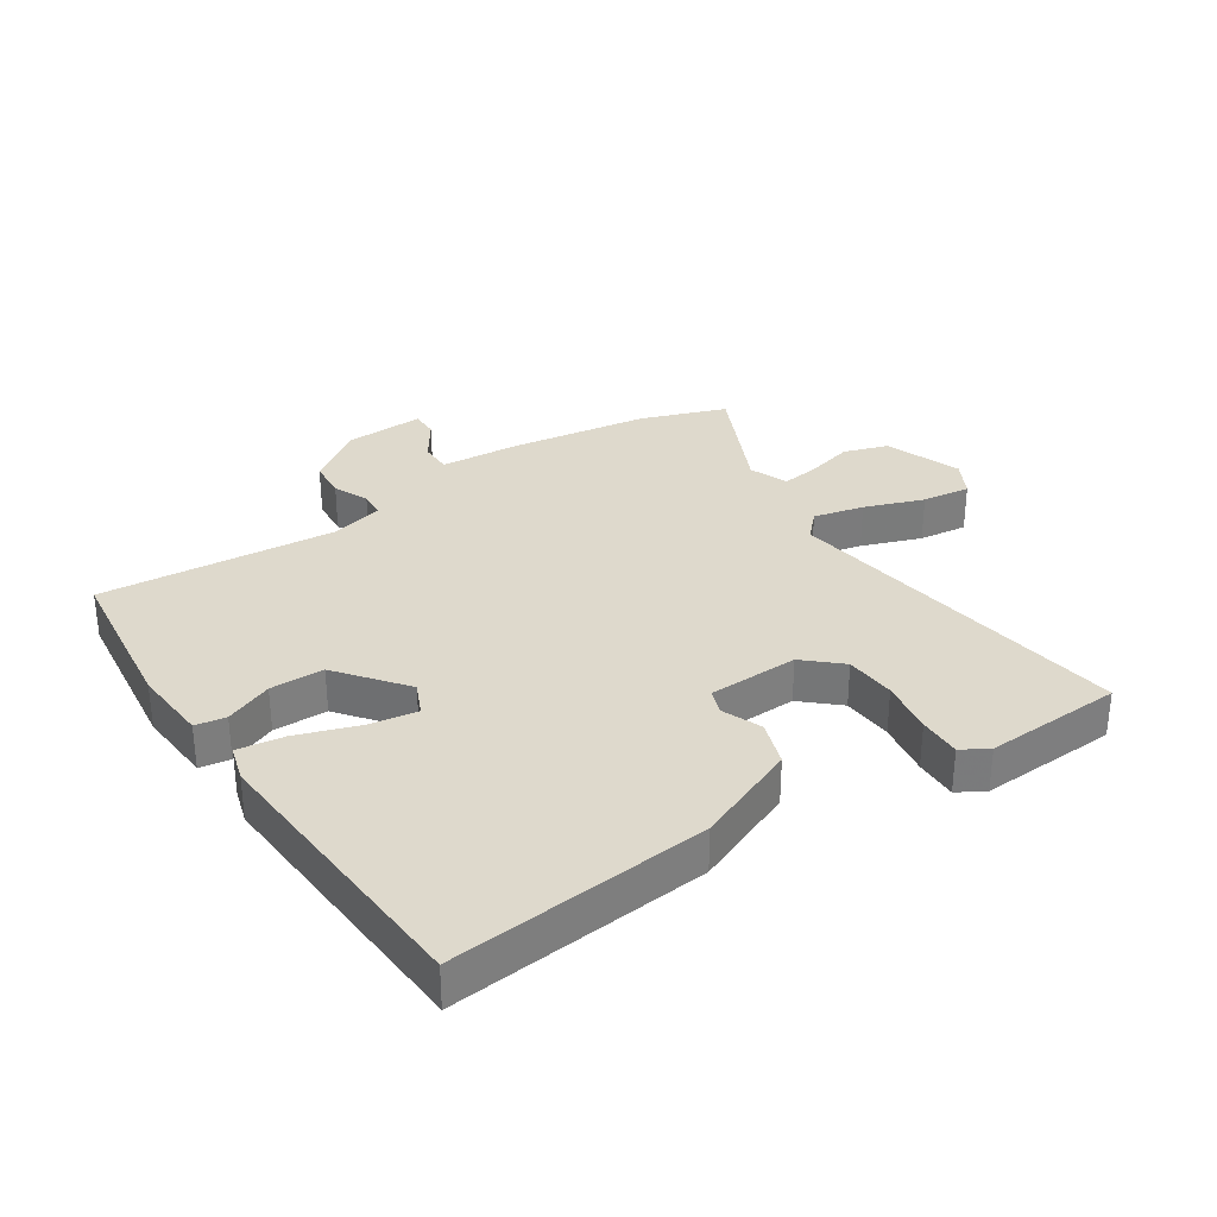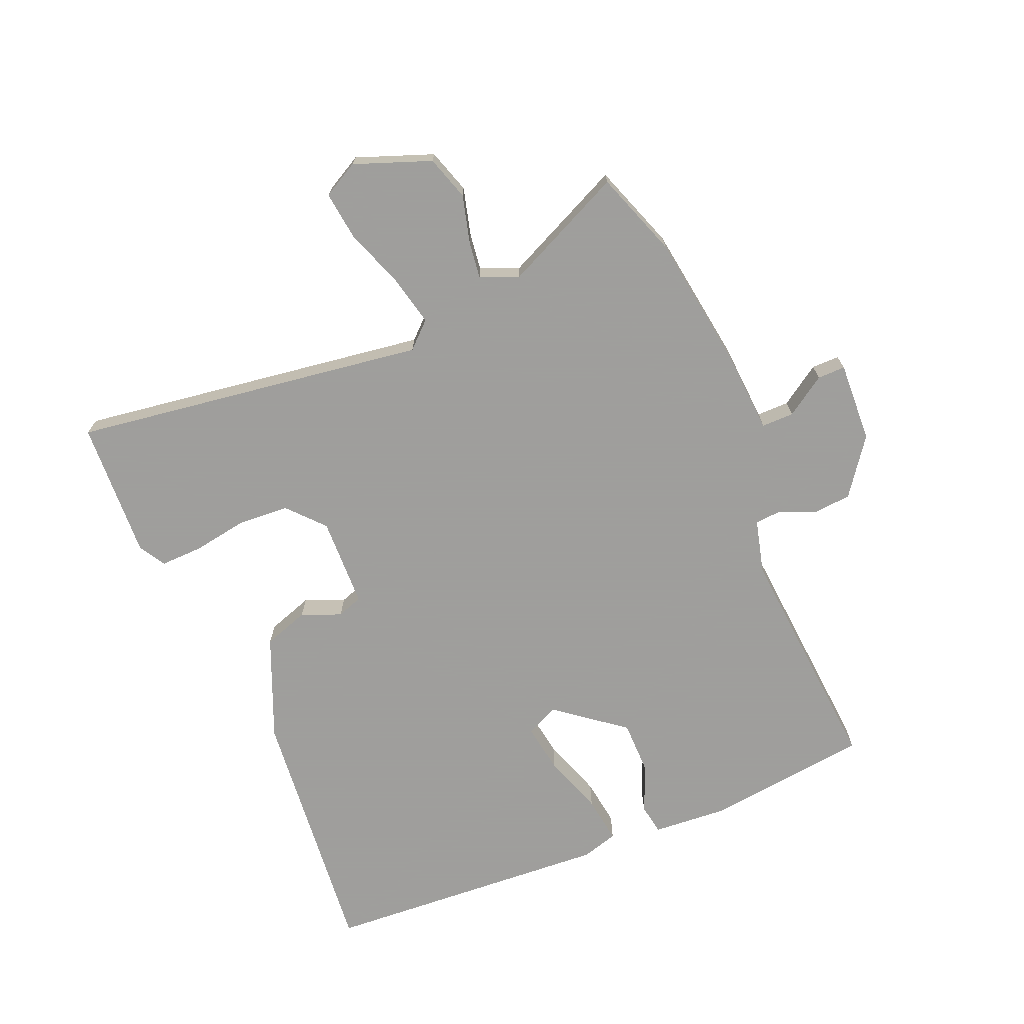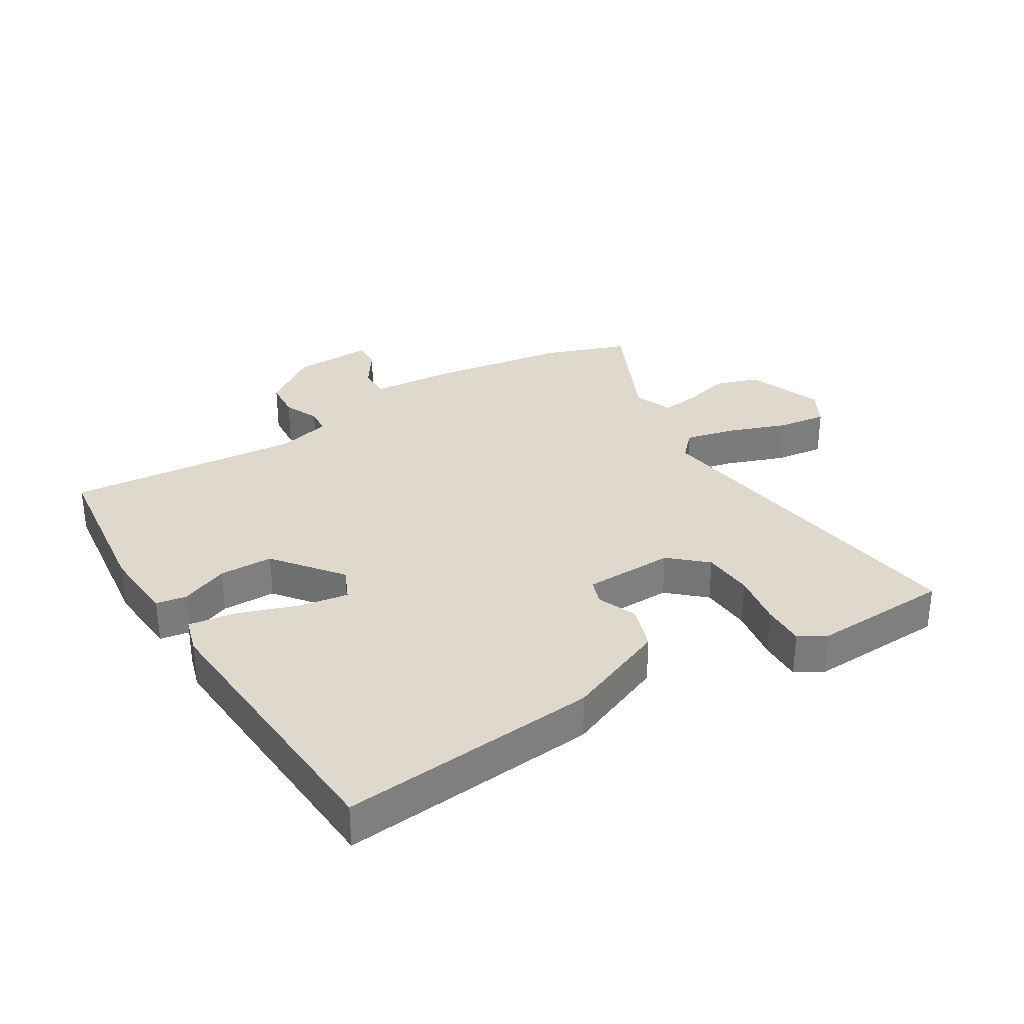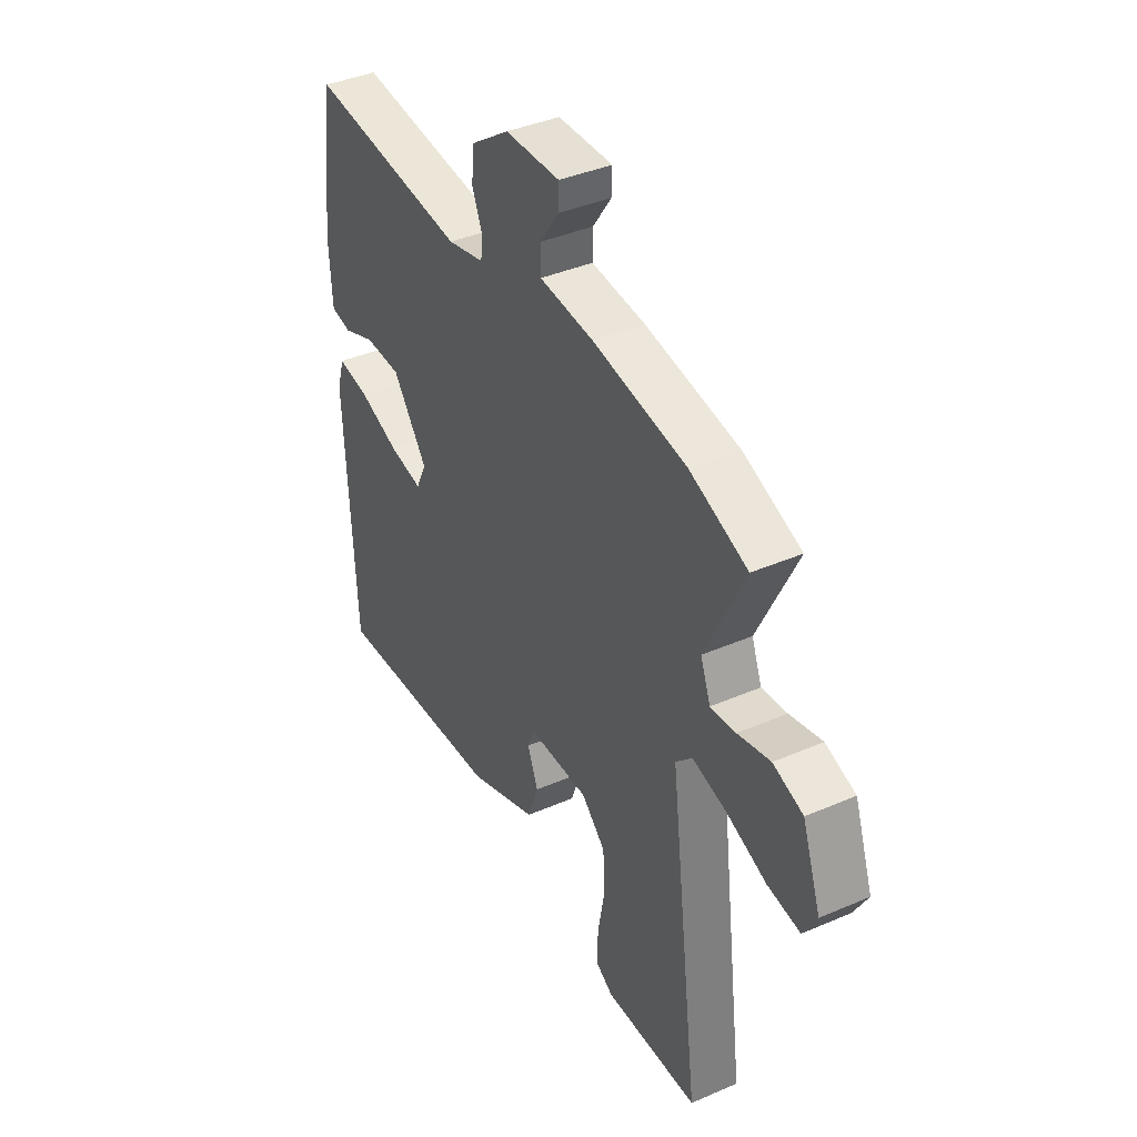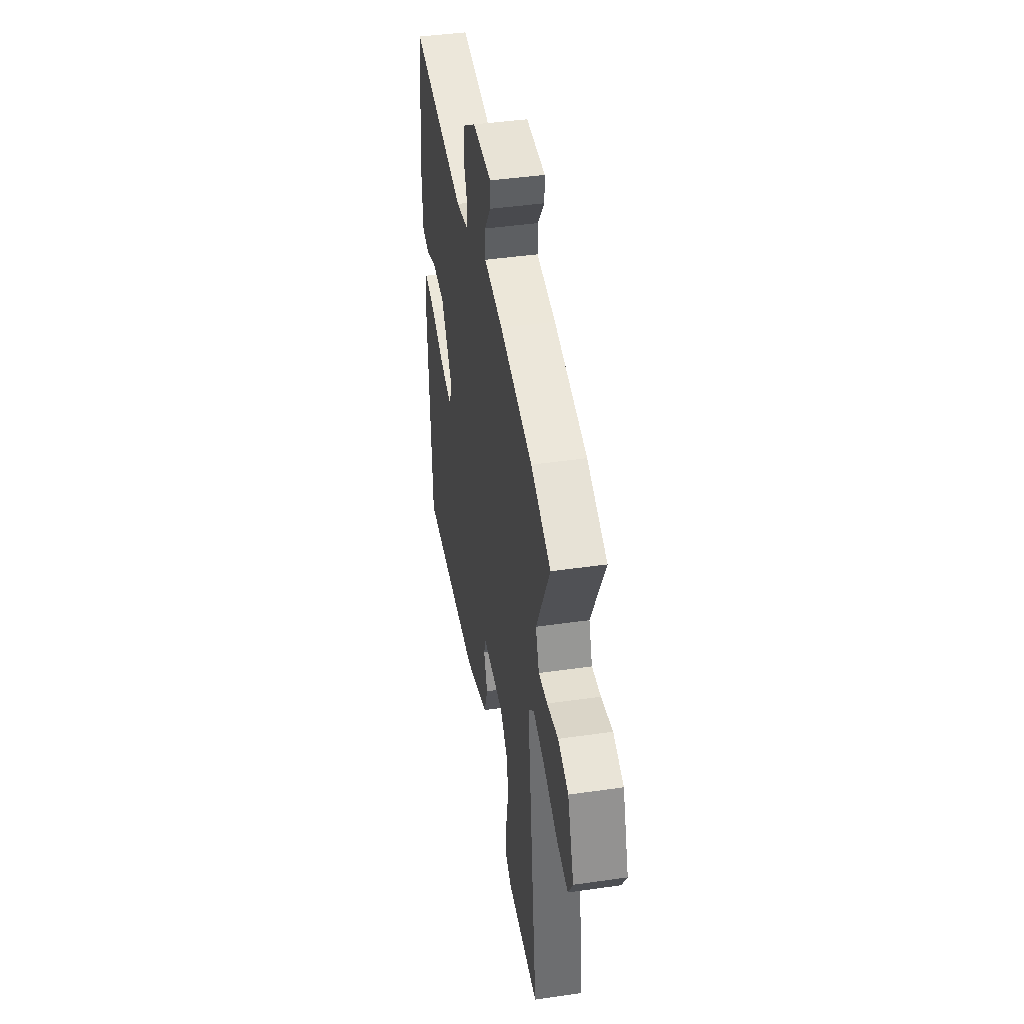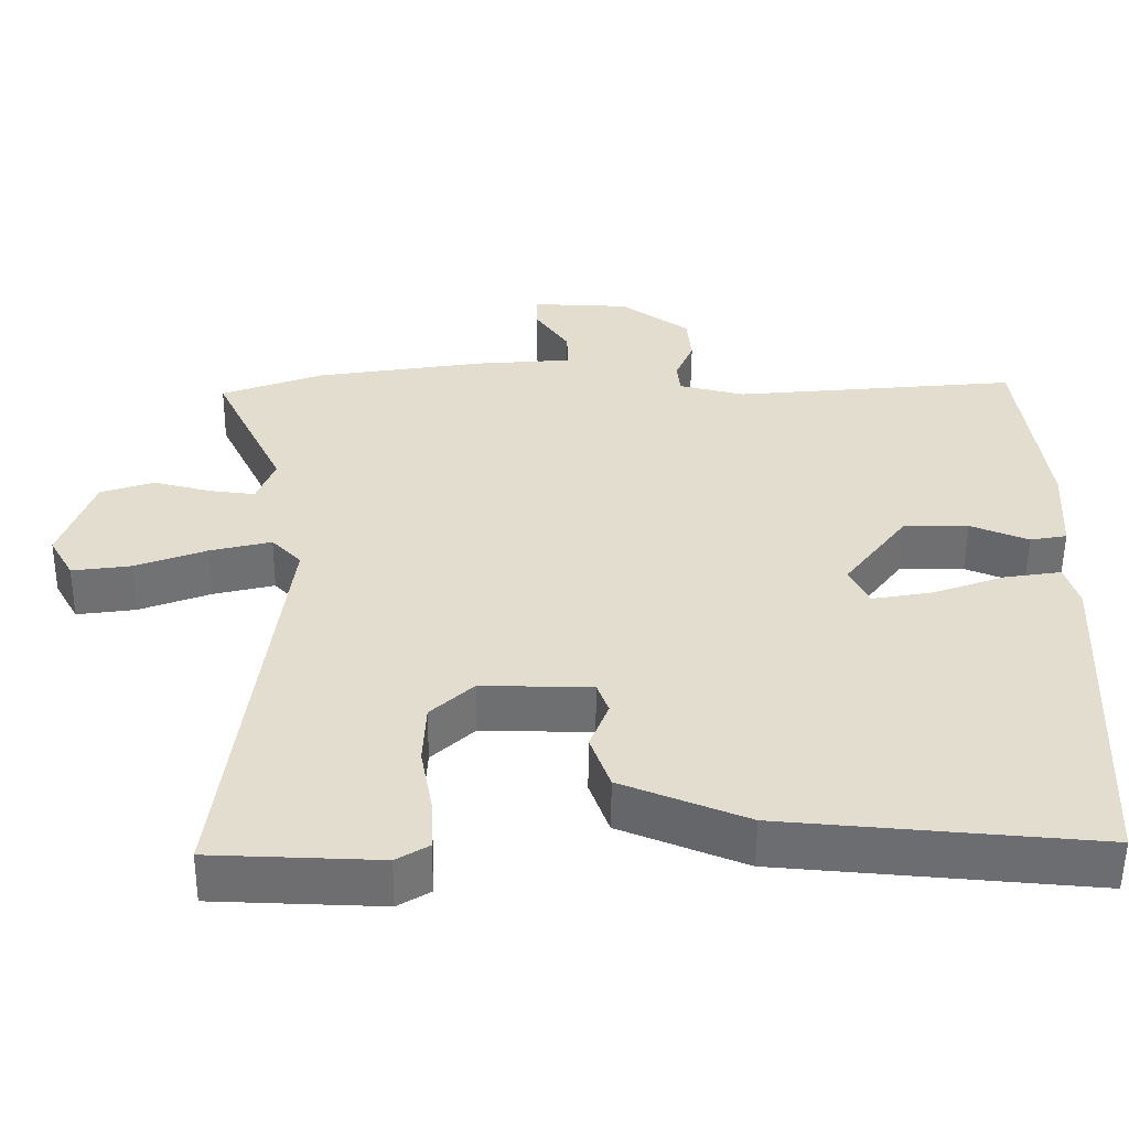
<metadata>
{"format":"obj","ext":"obj","renderer":"f3d","projection":"perspective","resolution":1024,"background":"white","views":[{"elev":32.0,"azim":145.7,"up":"+Y"},{"elev":-71.1,"azim":-68.1,"up":"+Y"},{"elev":31.9,"azim":147.7,"up":"+Y"},{"elev":39.8,"azim":-118.2,"up":"+Z"},{"elev":43.7,"azim":-99.6,"up":"+Z"},{"elev":-54.6,"azim":-0.5,"up":"+Z"}]}
</metadata>
<code>
v 0.499 0.07 -0.494
v 0.082 0.07 -0.46
v -0.084 0.07 -0.394
v -0.11 0.07 -0.321
v -0.085 0.07 -0.257
v -0.1 0.07 -0.216
v -0.246 0.07 -0.214
v -0.303 0.07 -0.267
v -0.307 0.07 -0.349
v -0.291 0.07 -0.437
v -0.288 0.07 -0.506
v -0.331 0.07 -0.532
v -0.554 0.07 -0.525
v -0.481 0.07 0.047
v -0.52 0.07 0.087
v -0.601 0.07 0.067
v -0.696 0.07 0.031
v -0.774 0.07 0.02
v -0.806 0.07 0.077
v -0.762 0.07 0.201
v -0.691 0.07 0.225
v -0.614 0.07 0.206
v -0.554 0.07 0.199
v -0.53 0.07 0.261
v -0.623 0.07 0.454
v -0.487 0.07 0.505
v -0.263 0.07 0.541
v -0.134 0.07 0.552
v -0.135 0.07 0.604
v -0.179 0.07 0.668
v -0.18 0.07 0.713
v -0.05 0.07 0.709
v 0.041 0.07 0.645
v 0.047 0.07 0.582
v 0.023 0.07 0.525
v 0.027 0.07 0.483
v 0.114 0.07 0.462
v 0.493 0.07 0.499
v 0.529 0.07 0.237
v 0.522 0.07 0.114
v 0.473 0.07 0.105
v 0.396 0.07 0.136
v 0.309 0.07 0.134
v 0.226 0.07 0.024
v 0.251 0.07 -0.029
v 0.33 0.07 -0.015
v 0.427 0.07 0.02
v 0.503 0.07 0.032
v 0.521 0.07 -0.026
v 0.499 0 -0.494
v 0.082 0 -0.46
v -0.084 0 -0.394
v -0.11 0 -0.321
v -0.085 0 -0.257
v -0.1 0 -0.216
v -0.246 0 -0.214
v -0.303 0 -0.267
v -0.307 0 -0.349
v -0.291 0 -0.437
v -0.288 0 -0.506
v -0.331 0 -0.532
v -0.554 0 -0.525
v -0.481 0 0.047
v -0.52 0 0.087
v -0.601 0 0.067
v -0.696 0 0.031
v -0.774 0 0.02
v -0.806 0 0.077
v -0.762 0 0.201
v -0.691 0 0.225
v -0.614 0 0.206
v -0.554 0 0.199
v -0.53 0 0.261
v -0.623 0 0.454
v -0.487 0 0.505
v -0.263 0 0.541
v -0.134 0 0.552
v -0.135 0 0.604
v -0.179 0 0.668
v -0.18 0 0.713
v -0.05 0 0.709
v 0.041 0 0.645
v 0.047 0 0.582
v 0.023 0 0.525
v 0.027 0 0.483
v 0.114 0 0.462
v 0.493 0 0.499
v 0.529 0 0.237
v 0.522 0 0.114
v 0.473 0 0.105
v 0.396 0 0.136
v 0.309 0 0.134
v 0.226 0 0.024
v 0.251 0 -0.029
v 0.33 0 -0.015
v 0.427 0 0.02
v 0.503 0 0.032
v 0.521 0 -0.026
f 46 47 48 49
f 45 46 49 1
f 39 40 41 42
f 37 38 39 42
f 36 37 42 43
f 32 33 34 35
f 32 35 36
f 29 30 31 32
f 28 29 32 36
f 24 25 26 27
f 23 24 27 28
f 19 20 21 22
f 19 22 23
f 16 17 18 19
f 15 16 19 23
f 14 15 23 28
f 9 10 11 12
f 8 9 12 13
f 2 3 4 5
f 45 1 2 5
f 44 45 5 6
f 8 13 14 28
f 7 8 28 36
f 36 43 44
f 6 7 36 44
f 98 97 96 95
f 50 98 95 94
f 91 90 89 88
f 91 88 87 86
f 92 91 86 85
f 84 83 82 81
f 85 84 81
f 81 80 79 78
f 85 81 78 77
f 76 75 74 73
f 77 76 73 72
f 71 70 69 68
f 72 71 68
f 68 67 66 65
f 72 68 65 64
f 77 72 64 63
f 61 60 59 58
f 62 61 58 57
f 54 53 52 51
f 54 51 50 94
f 55 54 94 93
f 77 63 62 57
f 85 77 57 56
f 93 92 85
f 93 85 56 55
f 1 50 51 2
f 2 51 52 3
f 3 52 53 4
f 4 53 54 5
f 5 54 55 6
f 6 55 56 7
f 7 56 57 8
f 8 57 58 9
f 9 58 59 10
f 10 59 60 11
f 11 60 61 12
f 12 61 62 13
f 13 62 63 14
f 14 63 64 15
f 15 64 65 16
f 16 65 66 17
f 17 66 67 18
f 18 67 68 19
f 19 68 69 20
f 20 69 70 21
f 21 70 71 22
f 22 71 72 23
f 23 72 73 24
f 24 73 74 25
f 25 74 75 26
f 26 75 76 27
f 27 76 77 28
f 28 77 78 29
f 29 78 79 30
f 30 79 80 31
f 31 80 81 32
f 32 81 82 33
f 33 82 83 34
f 34 83 84 35
f 35 84 85 36
f 36 85 86 37
f 37 86 87 38
f 38 87 88 39
f 39 88 89 40
f 40 89 90 41
f 41 90 91 42
f 42 91 92 43
f 43 92 93 44
f 44 93 94 45
f 45 94 95 46
f 46 95 96 47
f 47 96 97 48
f 48 97 98 49
f 49 98 50 1

</code>
